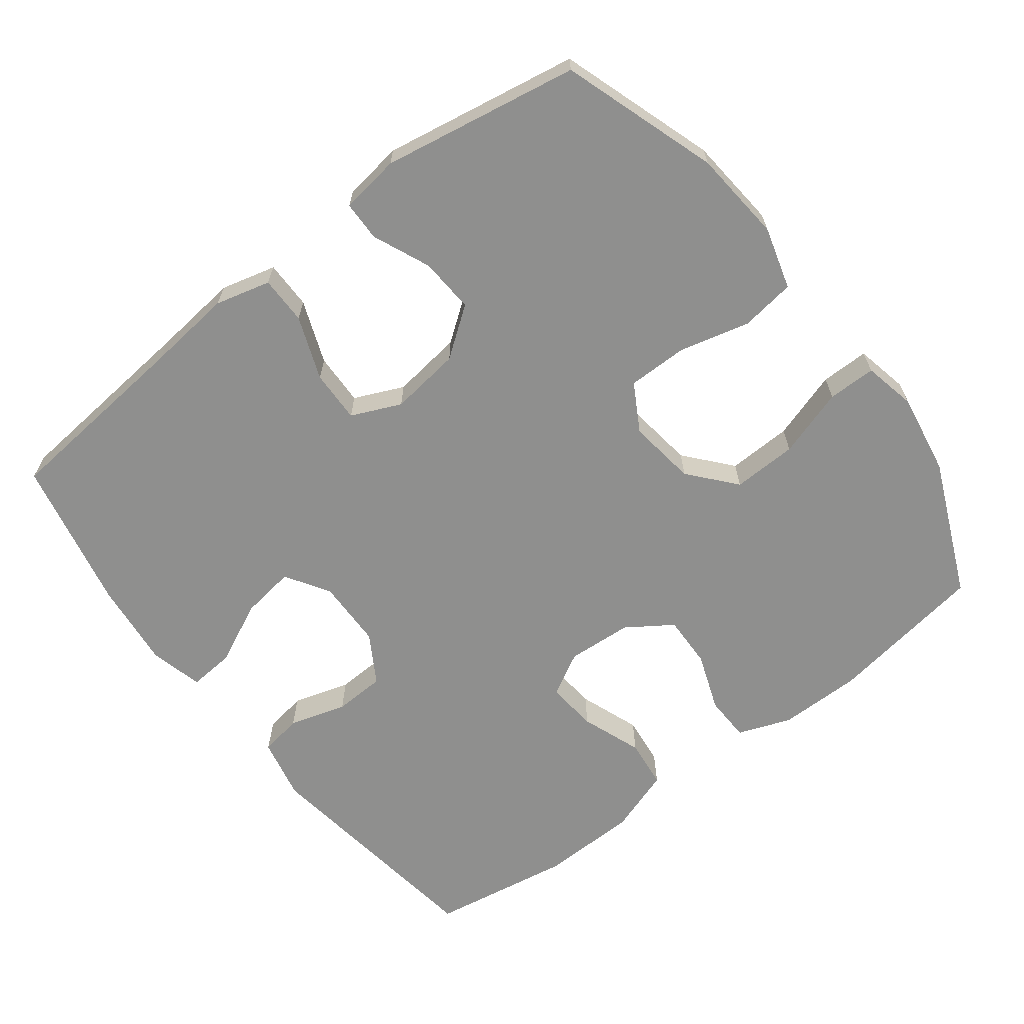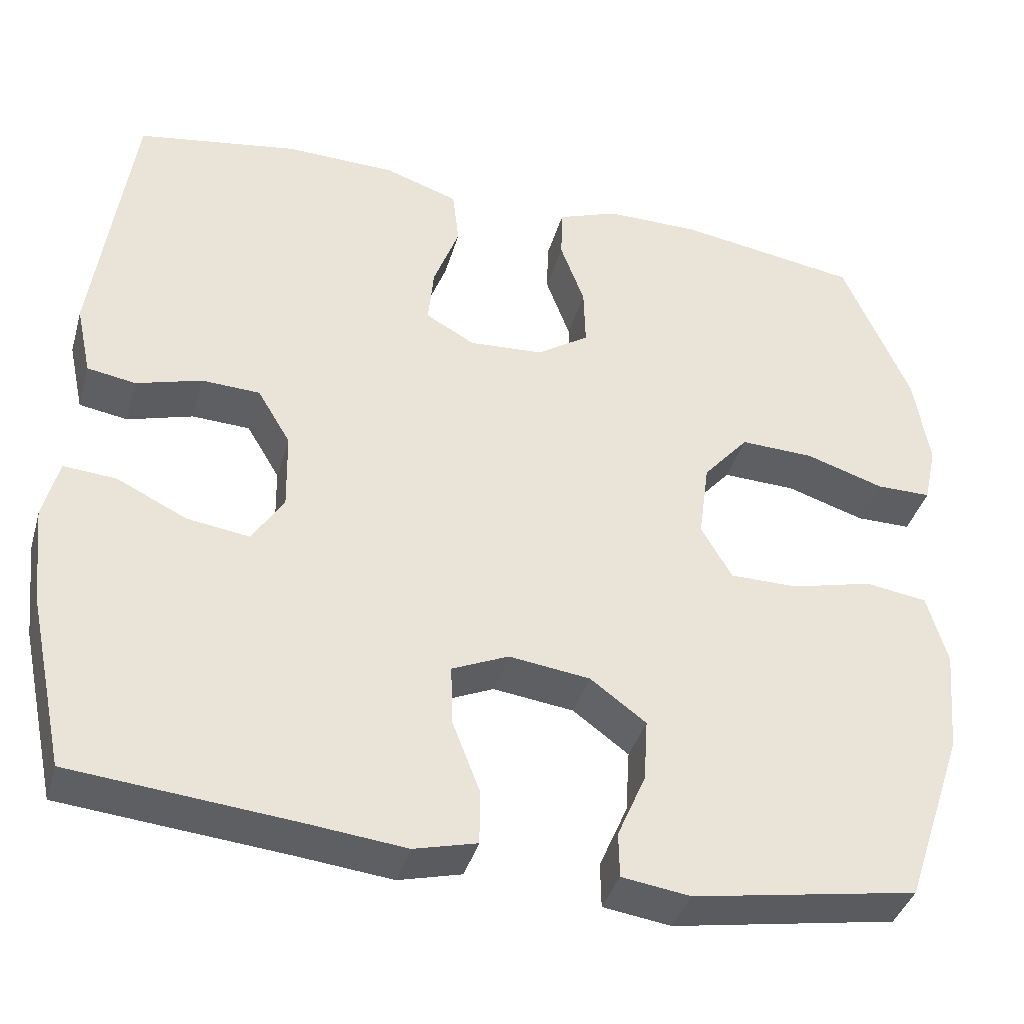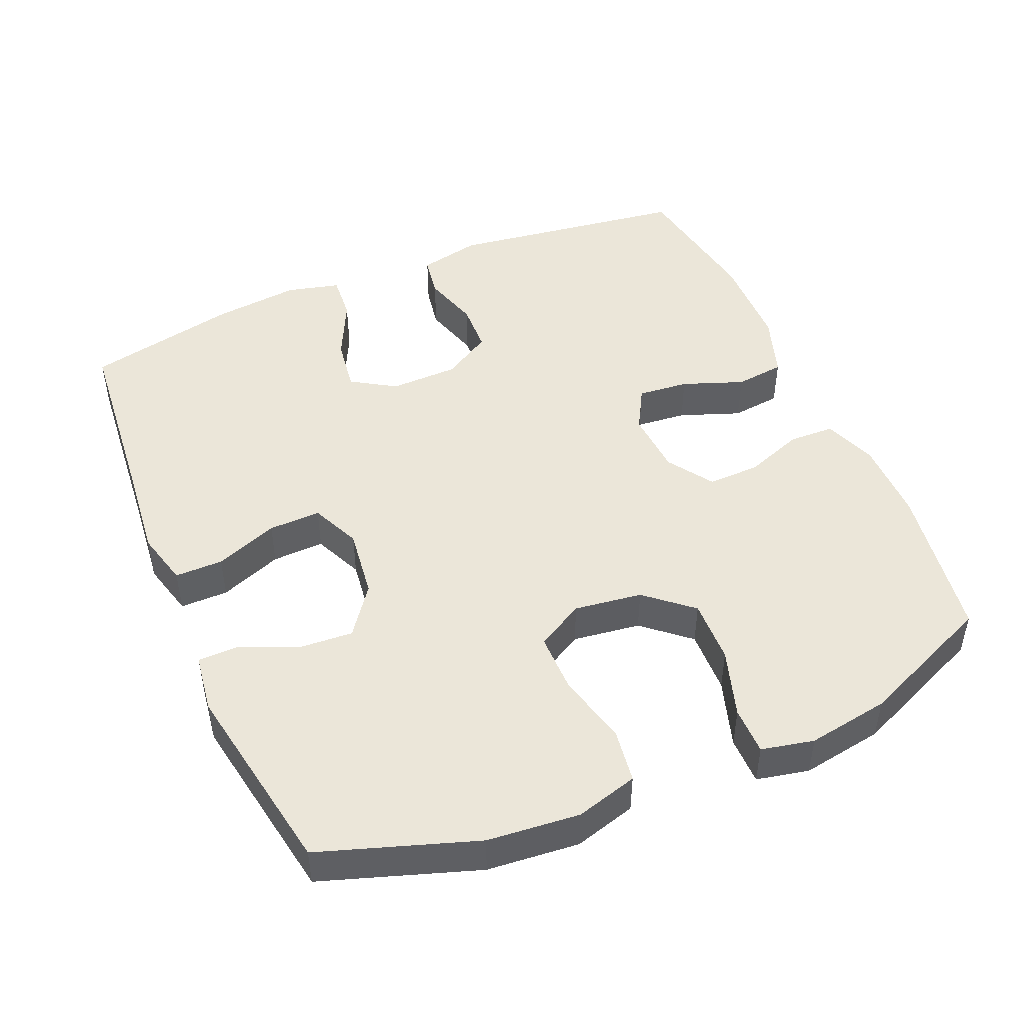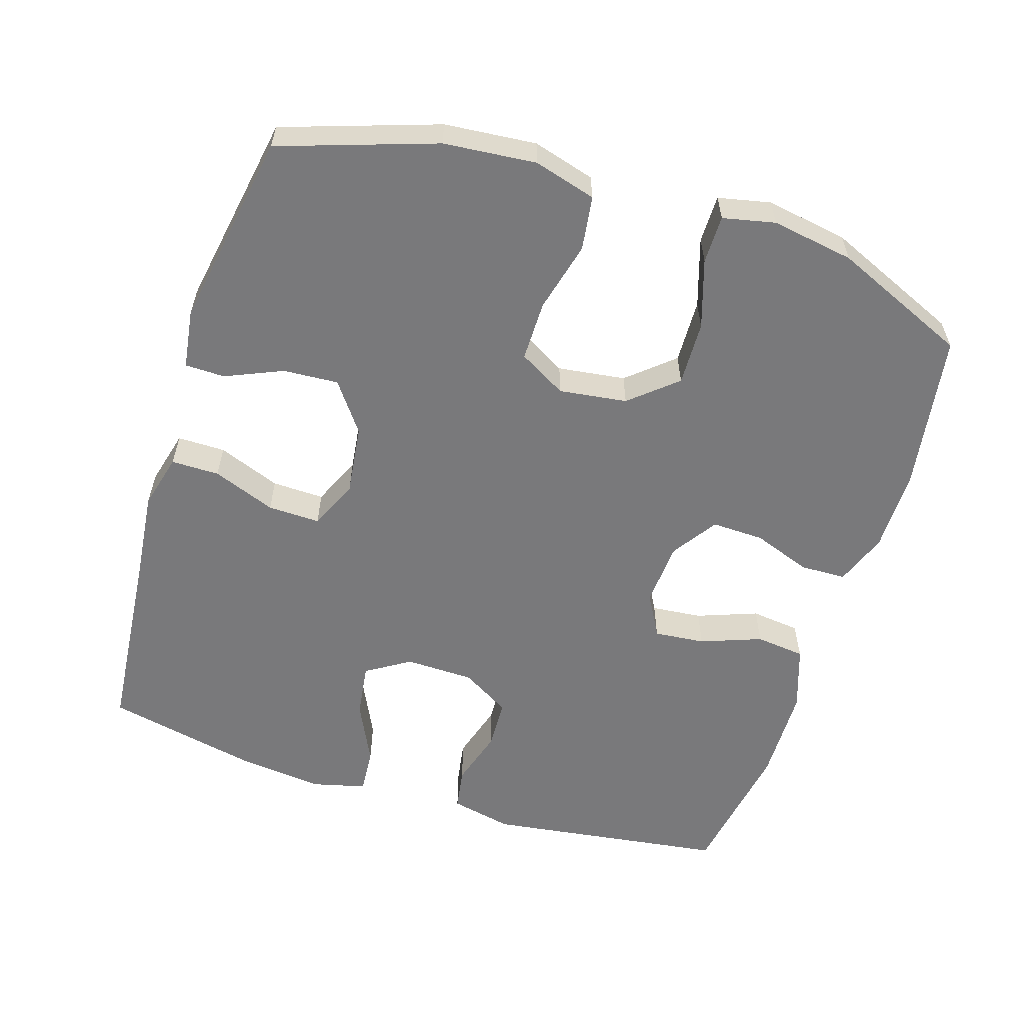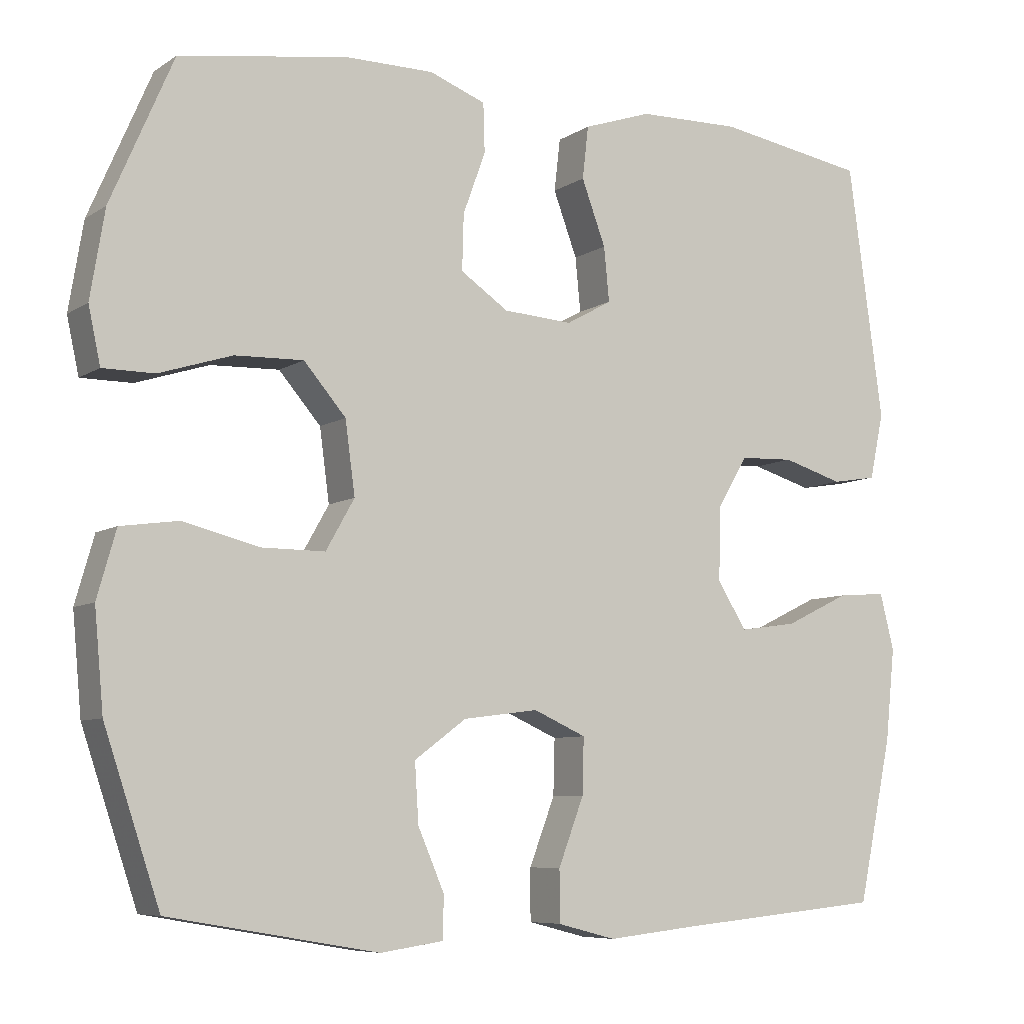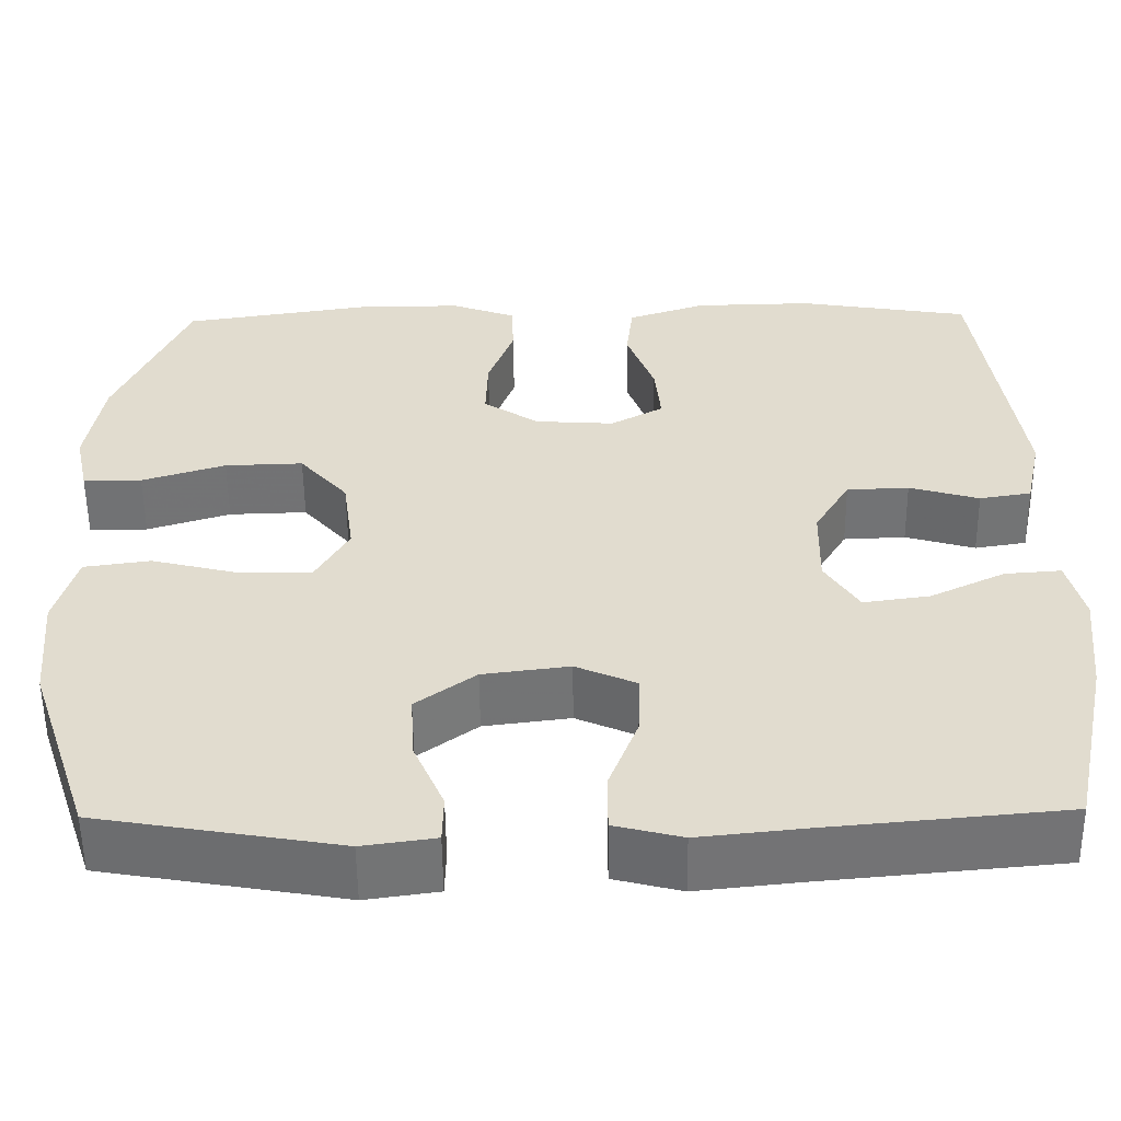
<metadata>
{"format":"obj","ext":"obj","renderer":"f3d","projection":"perspective","resolution":1024,"background":"white","views":[{"elev":-65.1,"azim":-142.6,"up":"+Y"},{"elev":-39.0,"azim":164.4,"up":"+Z"},{"elev":47.3,"azim":-113.2,"up":"+Y"},{"elev":-57.9,"azim":-107.6,"up":"+Y"},{"elev":-7.4,"azim":-30.4,"up":"+Z"},{"elev":-55.5,"azim":0.6,"up":"+Z"}]}
</metadata>
<code>
v -0.5 0.07 -0.5
v -0.574 0.07 -0.28
v -0.586 0.07 -0.15
v -0.561 0.07 -0.062
v -0.484 0.07 -0.051
v -0.384 0.07 -0.076
v -0.299 0.07 -0.076
v -0.261 0.07 -0.009
v -0.274 0.07 0.087
v -0.33 0.07 0.152
v -0.421 0.07 0.149
v -0.518 0.07 0.118
v -0.586 0.07 0.118
v -0.602 0.07 0.192
v -0.583 0.07 0.308
v -0.5 0.07 0.5
v -0.276 0.07 0.535
v -0.159 0.07 0.535
v -0.084 0.07 0.507
v -0.082 0.07 0.442
v -0.112 0.07 0.36
v -0.114 0.07 0.286
v -0.05 0.07 0.243
v 0.042 0.07 0.237
v 0.103 0.07 0.271
v 0.096 0.07 0.343
v 0.064 0.07 0.429
v 0.072 0.07 0.499
v 0.163 0.07 0.53
v 0.3 0.07 0.533
v 0.5 0.07 0.5
v 0.547 0.07 0.161
v 0.528 0.07 0.073
v 0.468 0.07 0.063
v 0.387 0.07 0.087
v 0.315 0.07 0.084
v 0.274 0.07 0.015
v 0.272 0.07 -0.082
v 0.311 0.07 -0.144
v 0.388 0.07 -0.133
v 0.475 0.07 -0.091
v 0.54 0.07 -0.086
v 0.559 0.07 -0.161
v 0.546 0.07 -0.284
v 0.5 0.07 -0.5
v 0.225 0.07 -0.526
v 0.104 0.07 -0.539
v 0.026 0.07 -0.519
v 0.026 0.07 -0.451
v 0.06 0.07 -0.362
v 0.062 0.07 -0.288
v -0.008 0.07 -0.257
v -0.108 0.07 -0.27
v -0.177 0.07 -0.321
v -0.172 0.07 -0.399
v -0.137 0.07 -0.48
v -0.138 0.07 -0.536
v -0.222 0.07 -0.548
v -0.5 0 -0.5
v -0.574 0 -0.28
v -0.586 0 -0.15
v -0.561 0 -0.062
v -0.484 0 -0.051
v -0.384 0 -0.076
v -0.299 0 -0.076
v -0.261 0 -0.009
v -0.274 0 0.087
v -0.33 0 0.152
v -0.421 0 0.149
v -0.518 0 0.118
v -0.586 0 0.118
v -0.602 0 0.192
v -0.583 0 0.308
v -0.5 0 0.5
v -0.276 0 0.535
v -0.159 0 0.535
v -0.084 0 0.507
v -0.082 0 0.442
v -0.112 0 0.36
v -0.114 0 0.286
v -0.05 0 0.243
v 0.042 0 0.237
v 0.103 0 0.271
v 0.096 0 0.343
v 0.064 0 0.429
v 0.072 0 0.499
v 0.163 0 0.53
v 0.3 0 0.533
v 0.5 0 0.5
v 0.547 0 0.161
v 0.528 0 0.073
v 0.468 0 0.063
v 0.387 0 0.087
v 0.315 0 0.084
v 0.274 0 0.015
v 0.272 0 -0.082
v 0.311 0 -0.144
v 0.388 0 -0.133
v 0.475 0 -0.091
v 0.54 0 -0.086
v 0.559 0 -0.161
v 0.546 0 -0.284
v 0.5 0 -0.5
v 0.225 0 -0.526
v 0.104 0 -0.539
v 0.026 0 -0.519
v 0.026 0 -0.451
v 0.06 0 -0.362
v 0.062 0 -0.288
v -0.008 0 -0.257
v -0.108 0 -0.27
v -0.177 0 -0.321
v -0.172 0 -0.399
v -0.137 0 -0.48
v -0.138 0 -0.536
v -0.222 0 -0.548
f 55 56 57 58
f 54 55 58 1
f 53 54 1 2
f 52 53 2 3
f 47 48 49 50
f 46 47 50 51
f 45 46 51
f 44 45 51
f 43 44 51 52
f 40 41 42 43
f 39 40 43 52
f 32 33 34 35
f 32 35 36
f 31 32 36
f 30 31 36 37
f 26 27 28 29
f 25 26 29 30
f 18 19 20 21
f 18 21 22
f 17 18 22
f 16 17 22
f 15 16 22 23
f 11 12 13 14
f 10 11 14 15
f 3 4 5 6
f 3 6 7
f 38 39 52 3
f 25 30 37
f 24 25 37 38
f 23 24 38
f 10 15 23 38
f 9 10 38
f 8 9 38
f 7 8 38
f 3 7 38
f 116 115 114 113
f 59 116 113 112
f 60 59 112 111
f 61 60 111 110
f 108 107 106 105
f 109 108 105 104
f 109 104 103
f 109 103 102
f 110 109 102 101
f 101 100 99 98
f 110 101 98 97
f 93 92 91 90
f 94 93 90
f 94 90 89
f 95 94 89 88
f 87 86 85 84
f 88 87 84 83
f 79 78 77 76
f 80 79 76
f 80 76 75
f 80 75 74
f 81 80 74 73
f 72 71 70 69
f 73 72 69 68
f 64 63 62 61
f 65 64 61
f 61 110 97 96
f 95 88 83
f 96 95 83 82
f 96 82 81
f 96 81 73 68
f 96 68 67
f 96 67 66
f 96 66 65
f 96 65 61
f 1 59 60 2
f 2 60 61 3
f 3 61 62 4
f 4 62 63 5
f 5 63 64 6
f 6 64 65 7
f 7 65 66 8
f 8 66 67 9
f 9 67 68 10
f 10 68 69 11
f 11 69 70 12
f 12 70 71 13
f 13 71 72 14
f 14 72 73 15
f 15 73 74 16
f 16 74 75 17
f 17 75 76 18
f 18 76 77 19
f 19 77 78 20
f 20 78 79 21
f 21 79 80 22
f 22 80 81 23
f 23 81 82 24
f 24 82 83 25
f 25 83 84 26
f 26 84 85 27
f 27 85 86 28
f 28 86 87 29
f 29 87 88 30
f 30 88 89 31
f 31 89 90 32
f 32 90 91 33
f 33 91 92 34
f 34 92 93 35
f 35 93 94 36
f 36 94 95 37
f 37 95 96 38
f 38 96 97 39
f 39 97 98 40
f 40 98 99 41
f 41 99 100 42
f 42 100 101 43
f 43 101 102 44
f 44 102 103 45
f 45 103 104 46
f 46 104 105 47
f 47 105 106 48
f 48 106 107 49
f 49 107 108 50
f 50 108 109 51
f 51 109 110 52
f 52 110 111 53
f 53 111 112 54
f 54 112 113 55
f 55 113 114 56
f 56 114 115 57
f 57 115 116 58
f 58 116 59 1

</code>
